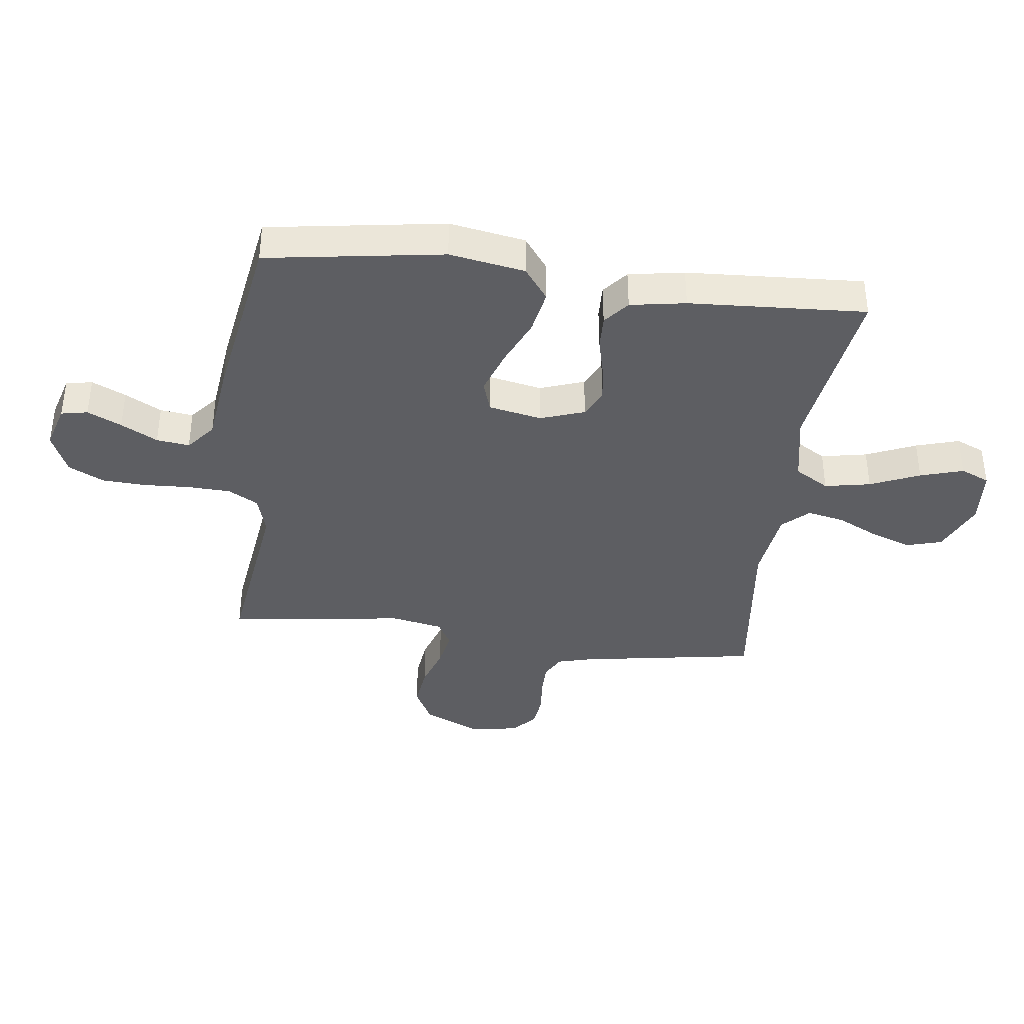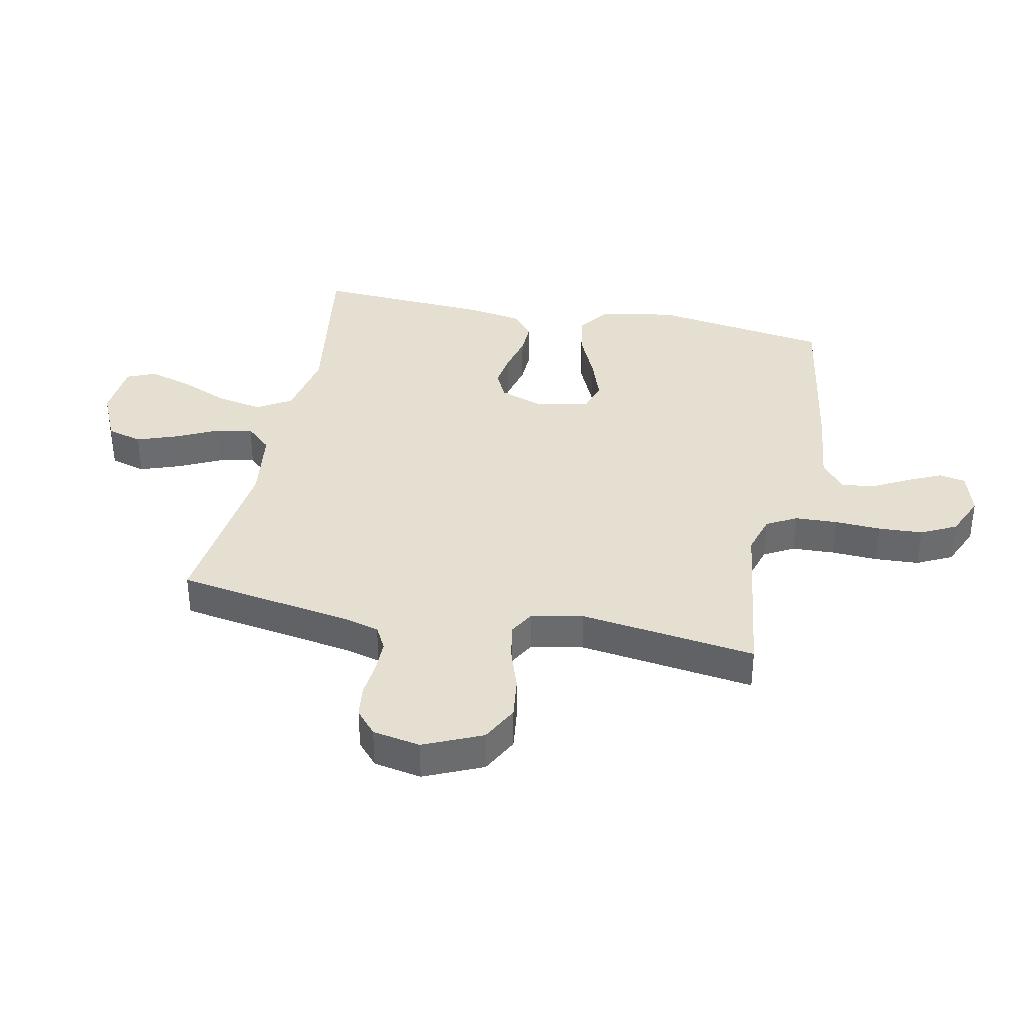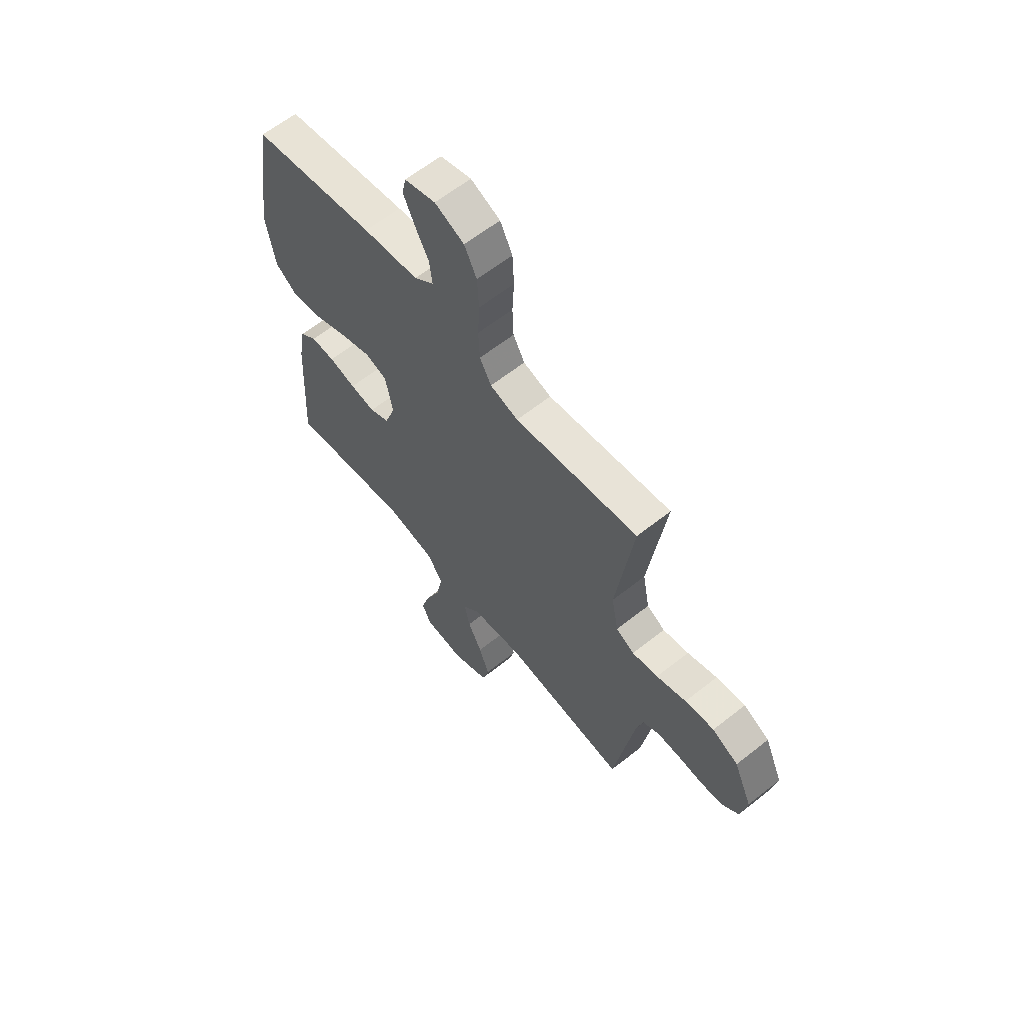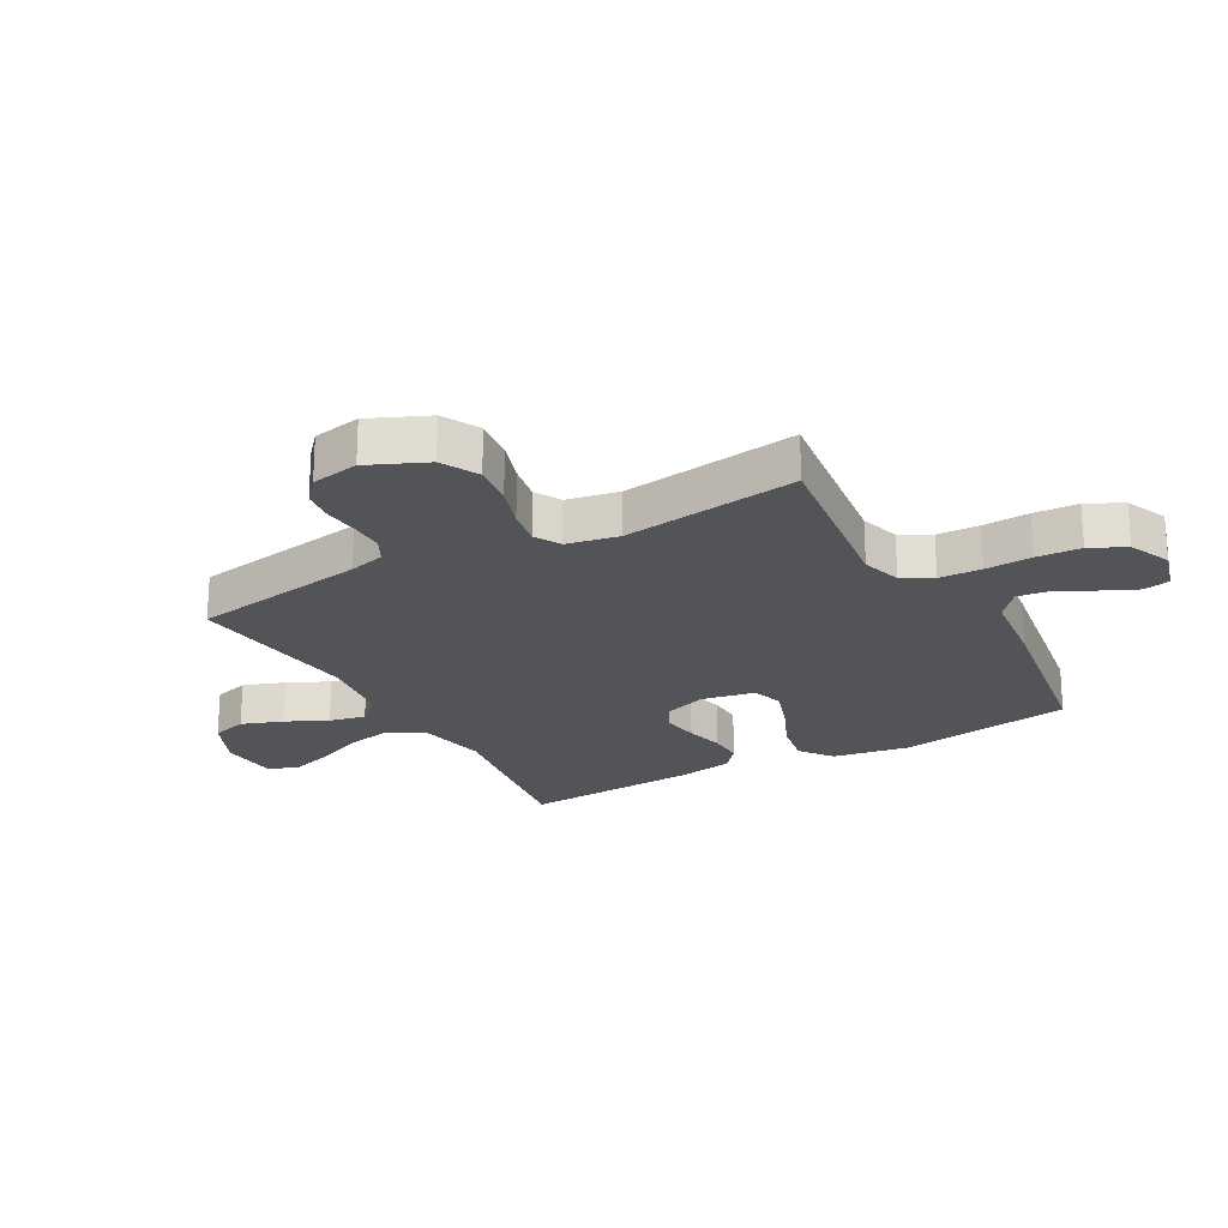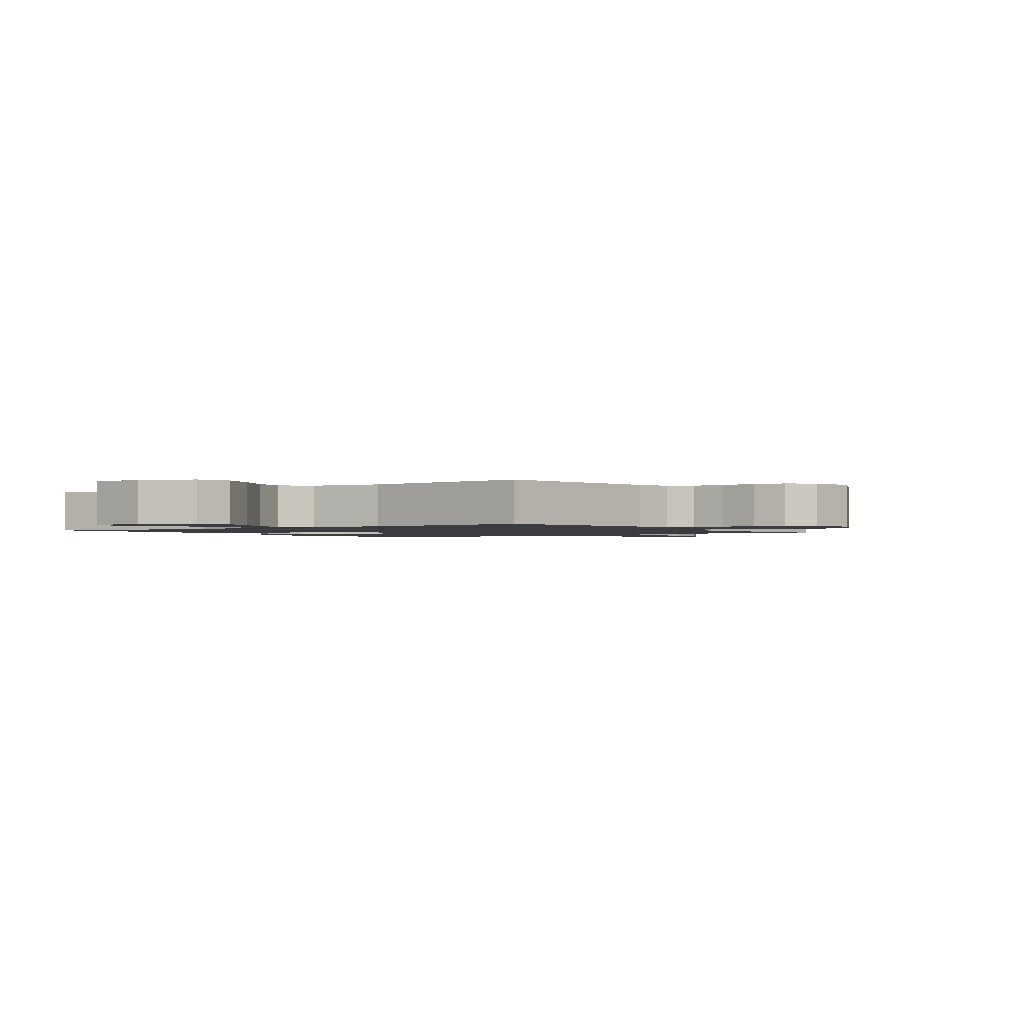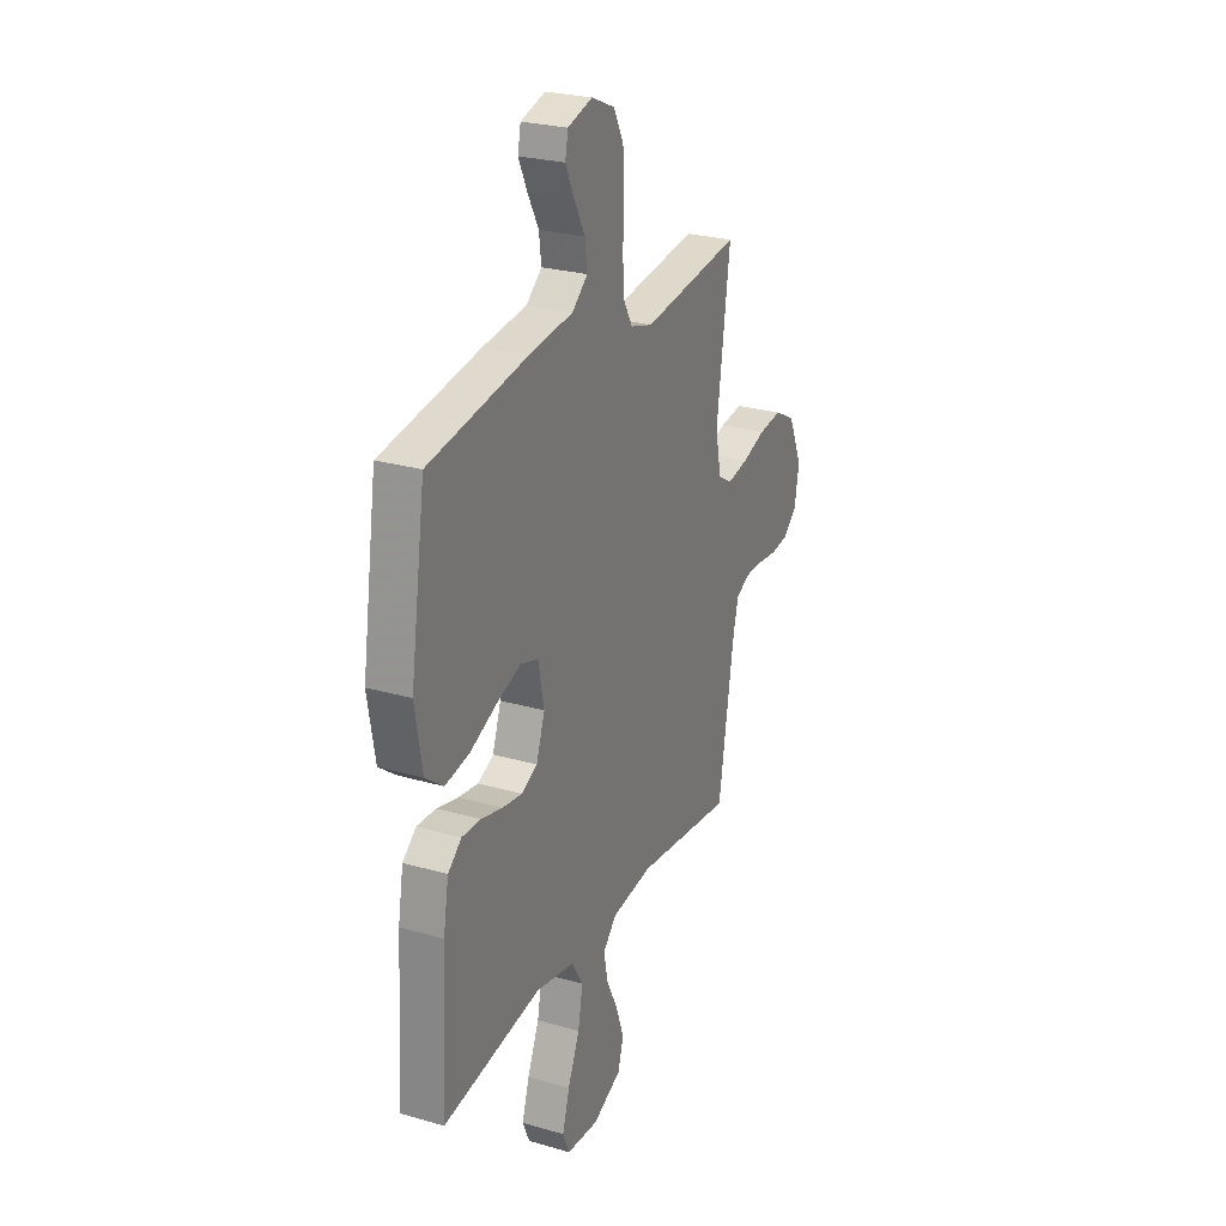
<metadata>
{"format":"obj","ext":"obj","renderer":"f3d","projection":"perspective","resolution":1024,"background":"white","views":[{"elev":-38.4,"azim":82.8,"up":"+Y"},{"elev":36.7,"azim":-78.4,"up":"+Y"},{"elev":62.3,"azim":-128.8,"up":"+Z"},{"elev":-22.8,"azim":-60.8,"up":"+Y"},{"elev":-1.5,"azim":-145.4,"up":"+Y"},{"elev":25.9,"azim":114.7,"up":"+Z"}]}
</metadata>
<code>
v 0.5 0.07 0.5
v 0.546 0.07 0.2
v 0.524 0.07 0.072
v 0.469 0.07 0.031
v 0.394 0.07 0.045
v 0.313 0.07 0.081
v 0.238 0.07 0.107
v 0.185 0.07 0.09
v 0.167 0.07 0
v 0.193 0.07 -0.075
v 0.241 0.07 -0.098
v 0.302 0.07 -0.089
v 0.367 0.07 -0.073
v 0.425 0.07 -0.071
v 0.467 0.07 -0.106
v 0.483 0.07 -0.2
v 0.5 0.07 -0.5
v 0.2 0.07 -0.455
v 0.081 0.07 -0.478
v 0.046 0.07 -0.536
v 0.061 0.07 -0.614
v 0.097 0.07 -0.698
v 0.119 0.07 -0.771
v 0.098 0.07 -0.82
v 0 0.07 -0.828
v -0.089 0.07 -0.788
v -0.106 0.07 -0.728
v -0.081 0.07 -0.658
v -0.047 0.07 -0.588
v -0.034 0.07 -0.526
v -0.075 0.07 -0.482
v -0.2 0.07 -0.465
v -0.5 0.07 -0.5
v -0.549 0.07 -0.2
v -0.565 0.07 -0.139
v -0.606 0.07 -0.117
v -0.662 0.07 -0.117
v -0.723 0.07 -0.123
v -0.778 0.07 -0.116
v -0.818 0.07 -0.081
v -0.833 0.07 0
v -0.789 0.07 0.099
v -0.726 0.07 0.132
v -0.655 0.07 0.123
v -0.583 0.07 0.099
v -0.52 0.07 0.087
v -0.476 0.07 0.112
v -0.459 0.07 0.2
v -0.5 0.07 0.5
v -0.2 0.07 0.46
v -0.132 0.07 0.48
v -0.104 0.07 0.531
v -0.101 0.07 0.603
v -0.105 0.07 0.682
v -0.101 0.07 0.757
v -0.071 0.07 0.817
v 0 0.07 0.848
v 0.075 0.07 0.826
v 0.084 0.07 0.781
v 0.057 0.07 0.723
v 0.024 0.07 0.661
v 0.017 0.07 0.605
v 0.065 0.07 0.565
v 0.2 0.07 0.549
v 0.5 0 0.5
v 0.546 0 0.2
v 0.524 0 0.072
v 0.469 0 0.031
v 0.394 0 0.045
v 0.313 0 0.081
v 0.238 0 0.107
v 0.185 0 0.09
v 0.167 0 0
v 0.193 0 -0.075
v 0.241 0 -0.098
v 0.302 0 -0.089
v 0.367 0 -0.073
v 0.425 0 -0.071
v 0.467 0 -0.106
v 0.483 0 -0.2
v 0.5 0 -0.5
v 0.2 0 -0.455
v 0.081 0 -0.478
v 0.046 0 -0.536
v 0.061 0 -0.614
v 0.097 0 -0.698
v 0.119 0 -0.771
v 0.098 0 -0.82
v 0 0 -0.828
v -0.089 0 -0.788
v -0.106 0 -0.728
v -0.081 0 -0.658
v -0.047 0 -0.588
v -0.034 0 -0.526
v -0.075 0 -0.482
v -0.2 0 -0.465
v -0.5 0 -0.5
v -0.549 0 -0.2
v -0.565 0 -0.139
v -0.606 0 -0.117
v -0.662 0 -0.117
v -0.723 0 -0.123
v -0.778 0 -0.116
v -0.818 0 -0.081
v -0.833 0 0
v -0.789 0 0.099
v -0.726 0 0.132
v -0.655 0 0.123
v -0.583 0 0.099
v -0.52 0 0.087
v -0.476 0 0.112
v -0.459 0 0.2
v -0.5 0 0.5
v -0.2 0 0.46
v -0.132 0 0.48
v -0.104 0 0.531
v -0.101 0 0.603
v -0.105 0 0.682
v -0.101 0 0.757
v -0.071 0 0.817
v 0 0 0.848
v 0.075 0 0.826
v 0.084 0 0.781
v 0.057 0 0.723
v 0.024 0 0.661
v 0.017 0 0.605
v 0.065 0 0.565
v 0.2 0 0.549
f 4 5 6
f 3 4 6
f 2 3 6
f 1 2 6
f 64 1 6
f 63 64 6
f 62 63 6 7
f 59 60 61
f 58 59 61
f 57 58 61
f 56 57 61
f 55 56 61
f 54 55 61
f 53 54 61
f 52 53 61 62
f 62 7 8
f 52 62 8
f 51 52 8
f 48 49 50
f 51 8 9
f 50 51 9
f 48 50 9
f 47 48 9
f 43 44 45
f 42 43 45
f 41 42 45
f 40 41 45
f 39 40 45
f 38 39 45
f 37 38 45
f 36 37 45 46
f 47 9 10
f 46 47 10
f 36 46 10
f 35 36 10
f 32 33 34
f 35 10 11
f 34 35 11
f 32 34 11
f 31 32 11
f 27 28 29
f 26 27 29
f 25 26 29
f 24 25 29
f 23 24 29
f 22 23 29
f 21 22 29
f 20 21 29 30
f 31 11 12
f 30 31 12
f 20 30 12
f 19 20 12
f 16 17 18
f 16 18 19
f 15 16 19
f 14 15 19
f 13 14 19
f 12 13 19
f 70 69 68
f 70 68 67
f 70 67 66
f 70 66 65
f 70 65 128
f 70 128 127
f 71 70 127 126
f 125 124 123
f 125 123 122
f 125 122 121
f 125 121 120
f 125 120 119
f 125 119 118
f 125 118 117
f 126 125 117 116
f 72 71 126
f 72 126 116
f 72 116 115
f 114 113 112
f 73 72 115
f 73 115 114
f 73 114 112
f 73 112 111
f 109 108 107
f 109 107 106
f 109 106 105
f 109 105 104
f 109 104 103
f 109 103 102
f 109 102 101
f 110 109 101 100
f 74 73 111
f 74 111 110
f 74 110 100
f 74 100 99
f 98 97 96
f 75 74 99
f 75 99 98
f 75 98 96
f 75 96 95
f 93 92 91
f 93 91 90
f 93 90 89
f 93 89 88
f 93 88 87
f 93 87 86
f 93 86 85
f 94 93 85 84
f 76 75 95
f 76 95 94
f 76 94 84
f 76 84 83
f 82 81 80
f 83 82 80
f 83 80 79
f 83 79 78
f 83 78 77
f 83 77 76
f 1 65 66 2
f 2 66 67 3
f 3 67 68 4
f 4 68 69 5
f 5 69 70 6
f 6 70 71 7
f 7 71 72 8
f 8 72 73 9
f 9 73 74 10
f 10 74 75 11
f 11 75 76 12
f 12 76 77 13
f 13 77 78 14
f 14 78 79 15
f 15 79 80 16
f 16 80 81 17
f 17 81 82 18
f 18 82 83 19
f 19 83 84 20
f 20 84 85 21
f 21 85 86 22
f 22 86 87 23
f 23 87 88 24
f 24 88 89 25
f 25 89 90 26
f 26 90 91 27
f 27 91 92 28
f 28 92 93 29
f 29 93 94 30
f 30 94 95 31
f 31 95 96 32
f 32 96 97 33
f 33 97 98 34
f 34 98 99 35
f 35 99 100 36
f 36 100 101 37
f 37 101 102 38
f 38 102 103 39
f 39 103 104 40
f 40 104 105 41
f 41 105 106 42
f 42 106 107 43
f 43 107 108 44
f 44 108 109 45
f 45 109 110 46
f 46 110 111 47
f 47 111 112 48
f 48 112 113 49
f 49 113 114 50
f 50 114 115 51
f 51 115 116 52
f 52 116 117 53
f 53 117 118 54
f 54 118 119 55
f 55 119 120 56
f 56 120 121 57
f 57 121 122 58
f 58 122 123 59
f 59 123 124 60
f 60 124 125 61
f 61 125 126 62
f 62 126 127 63
f 63 127 128 64
f 64 128 65 1

</code>
